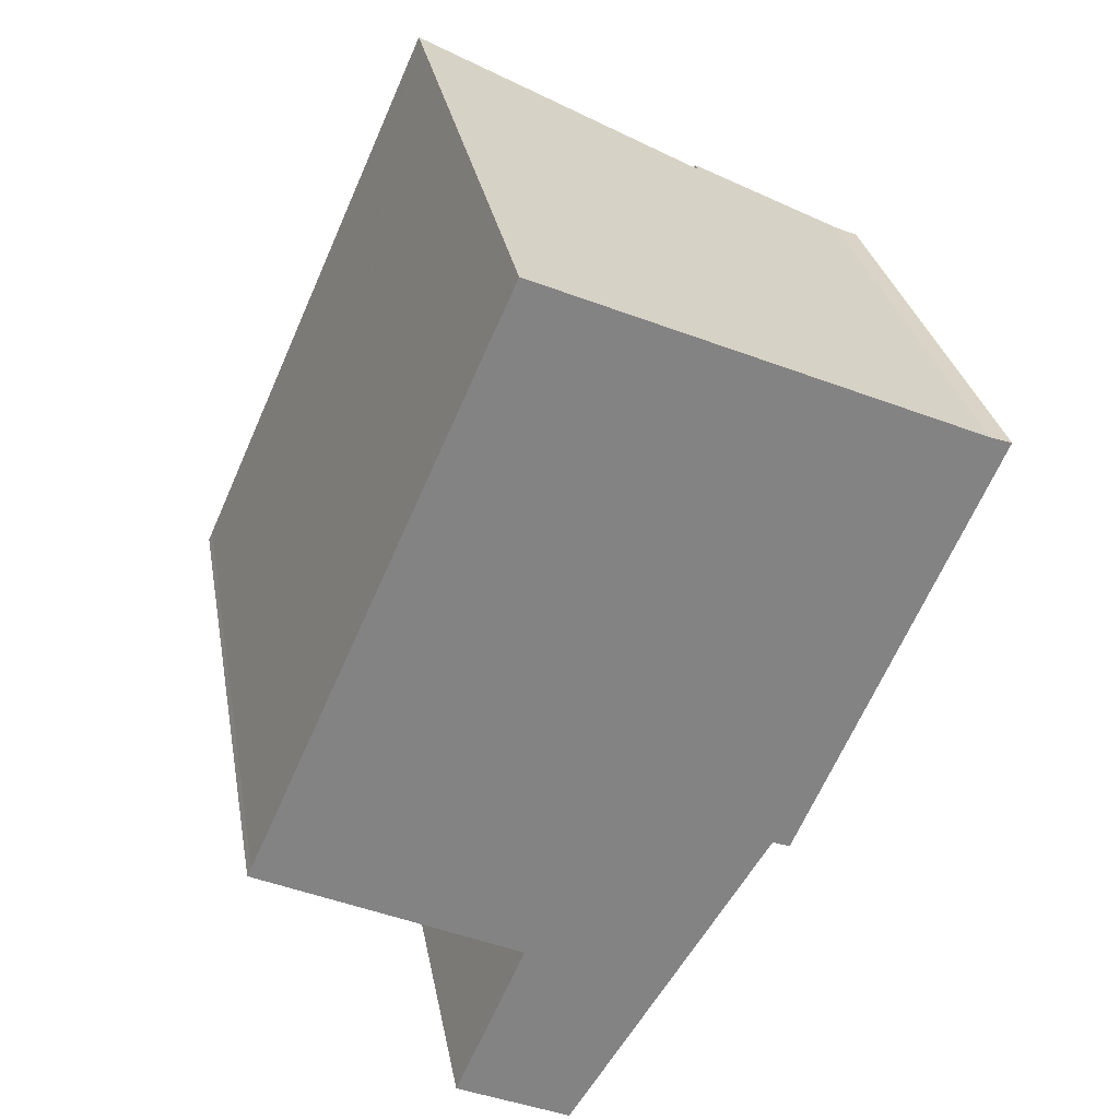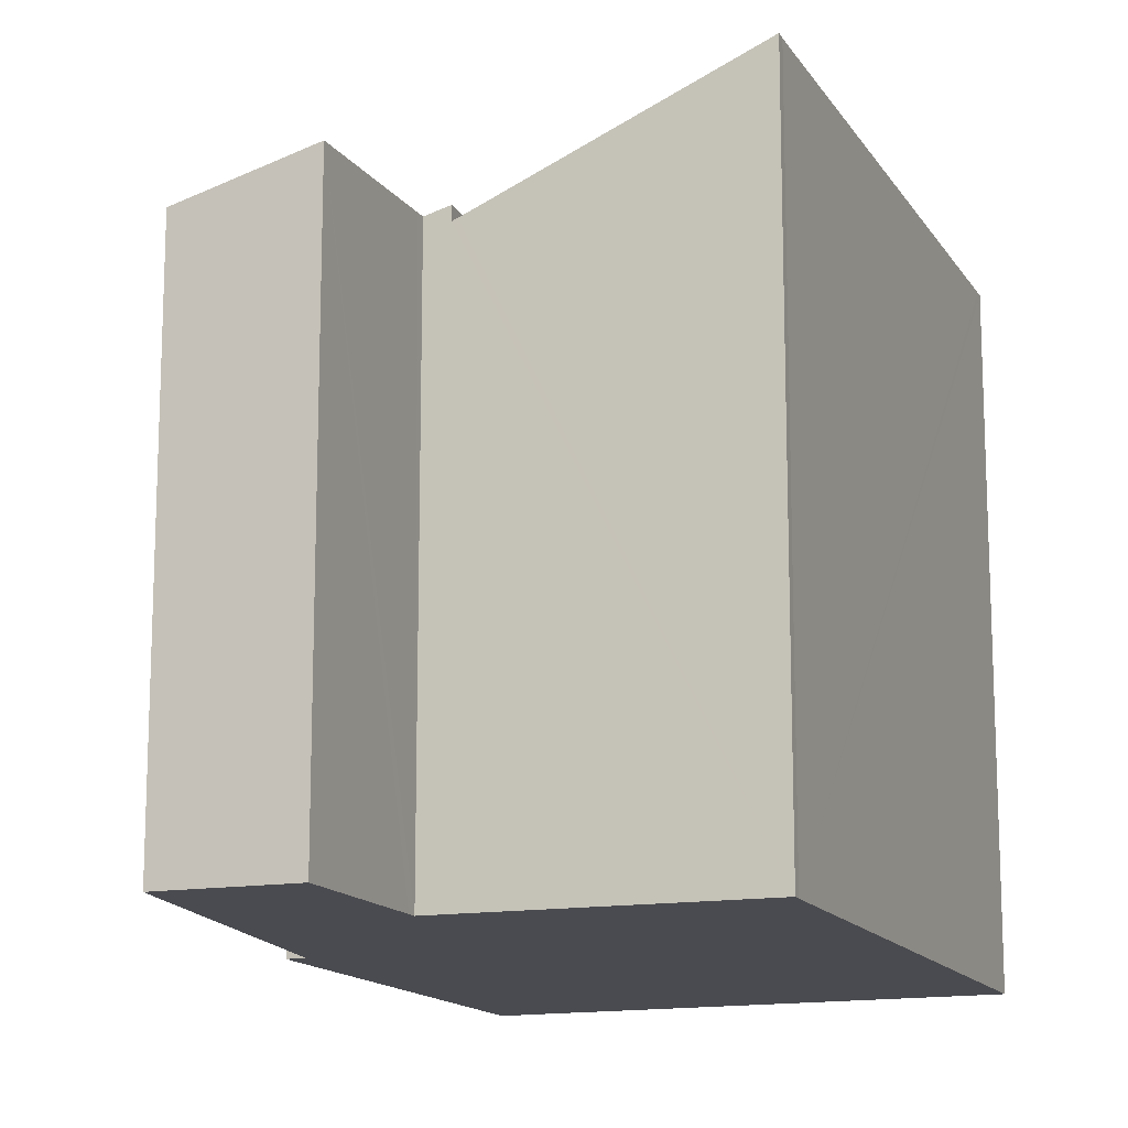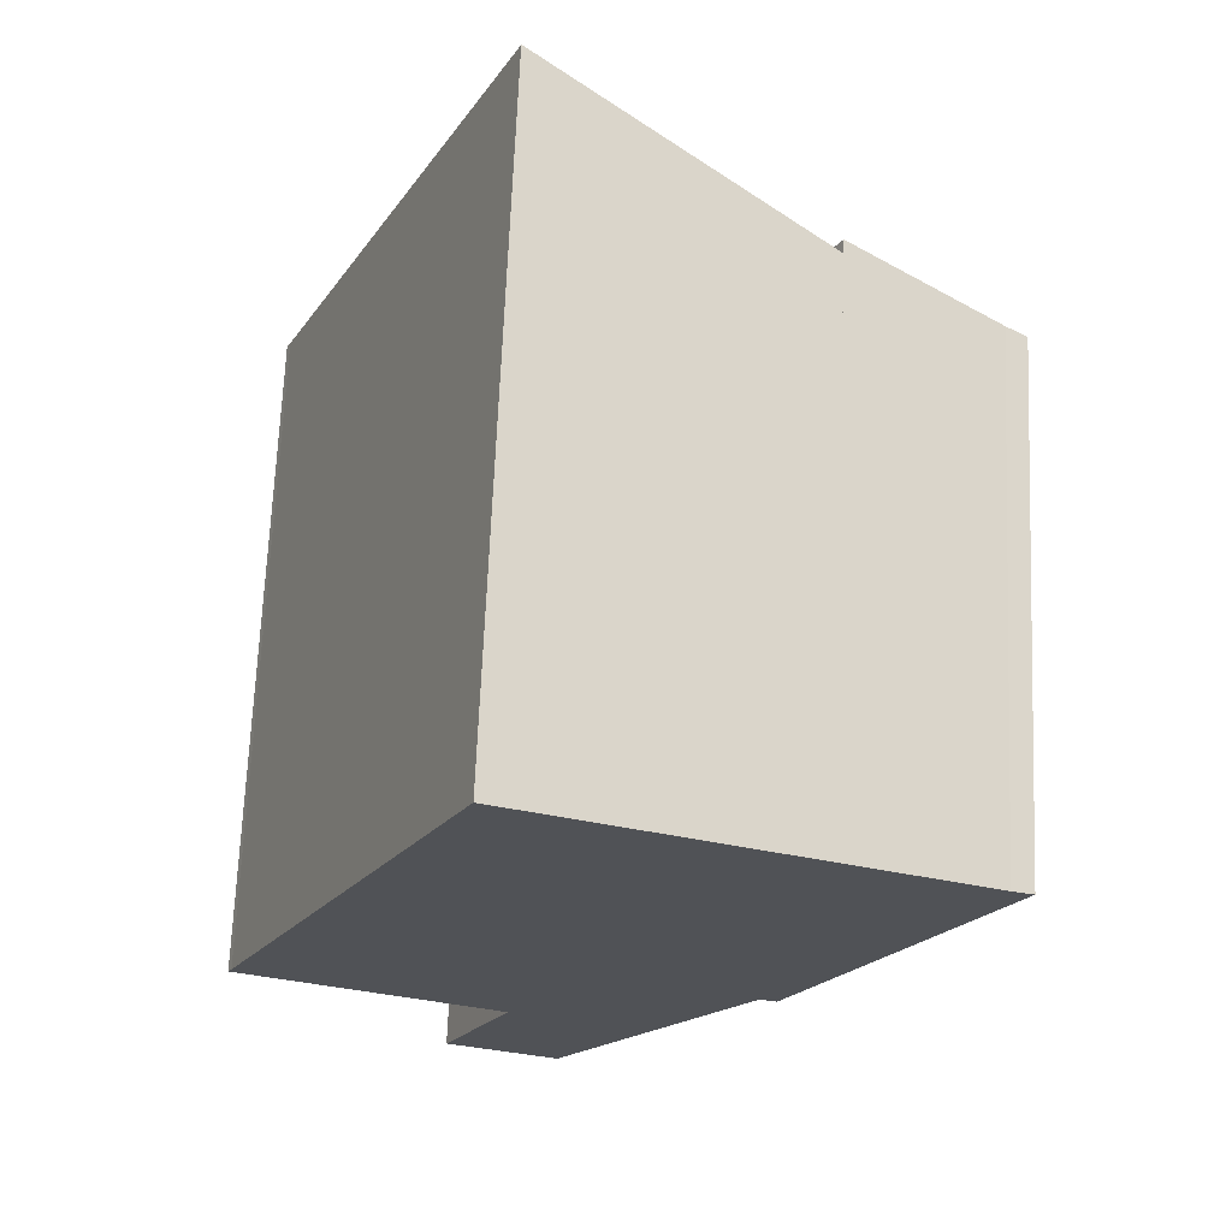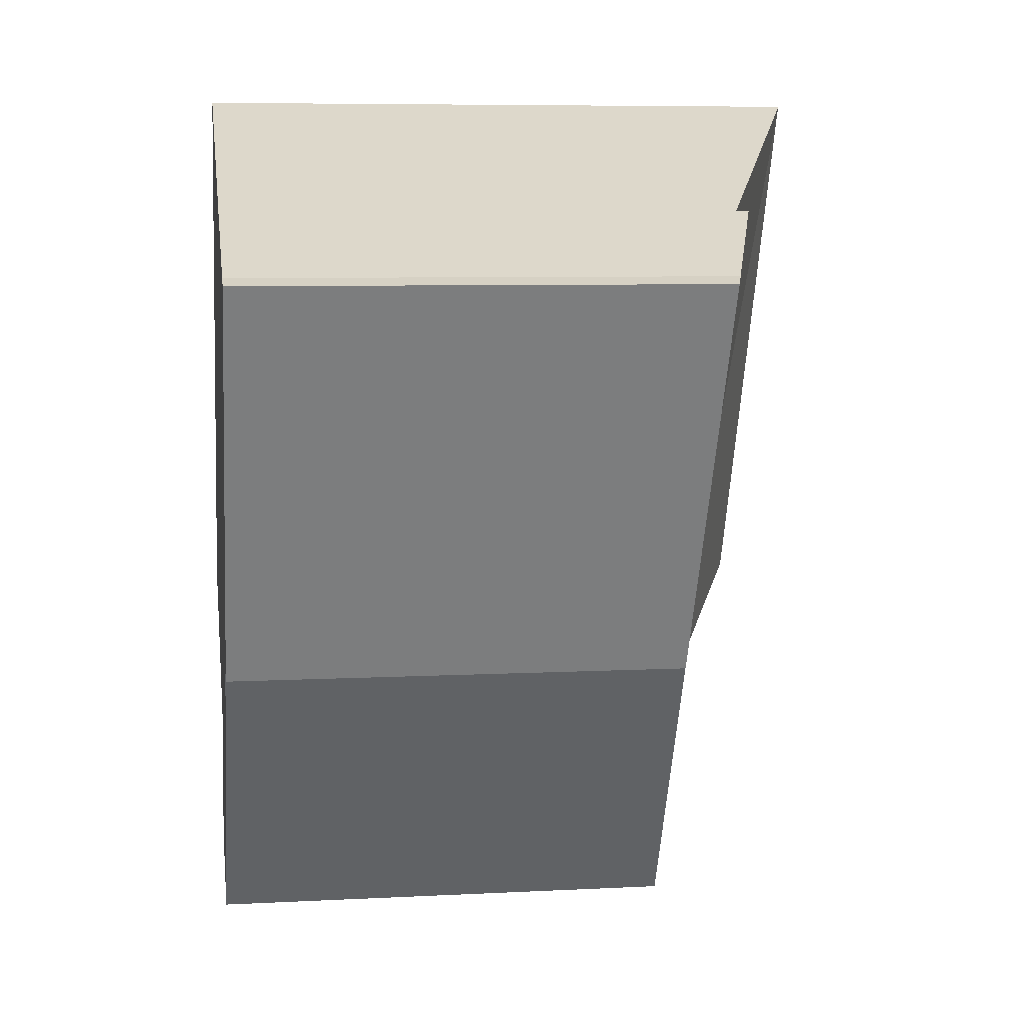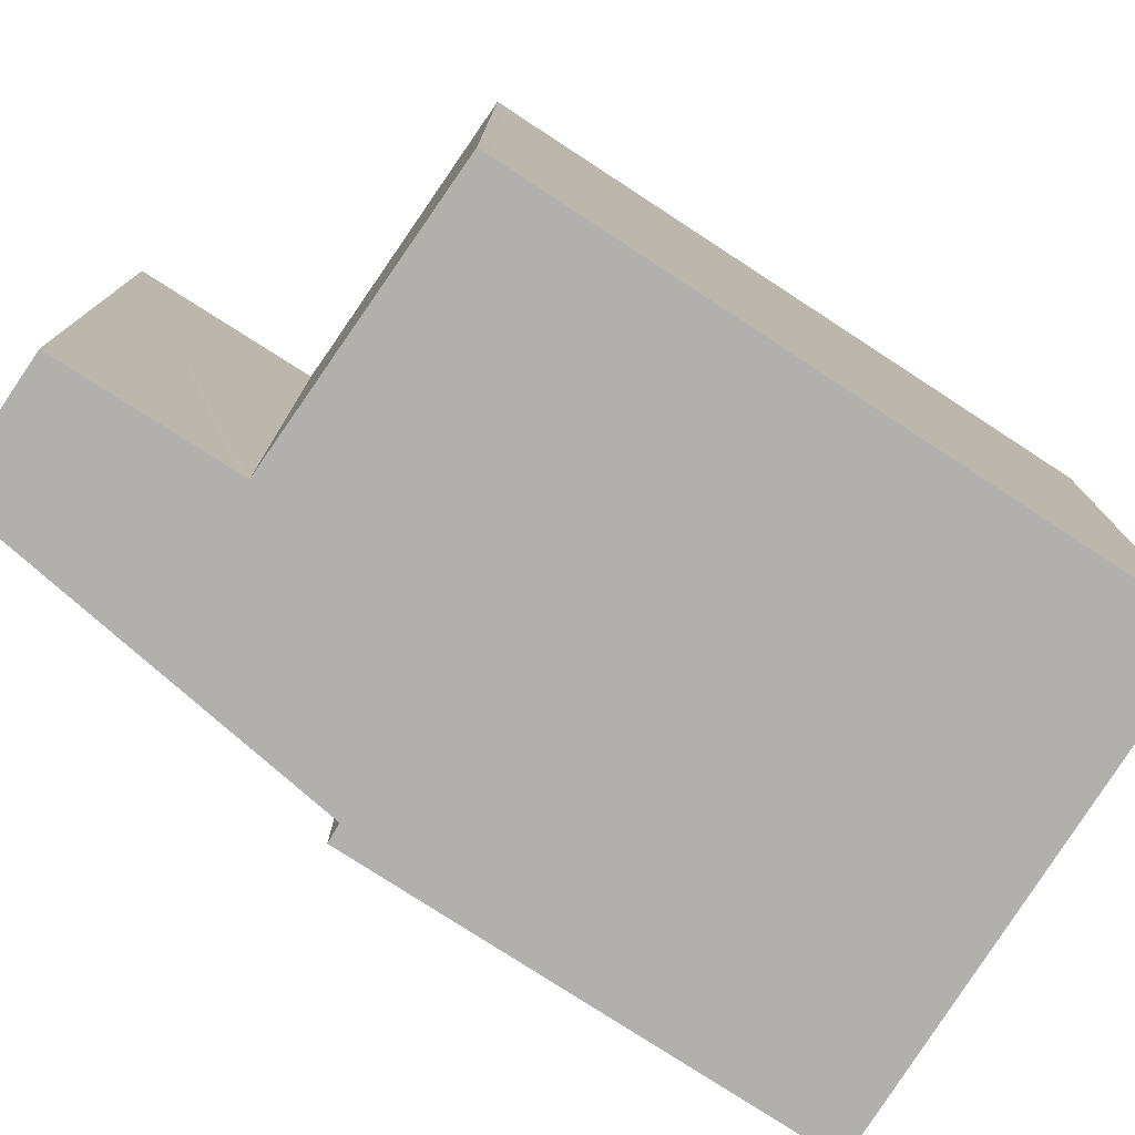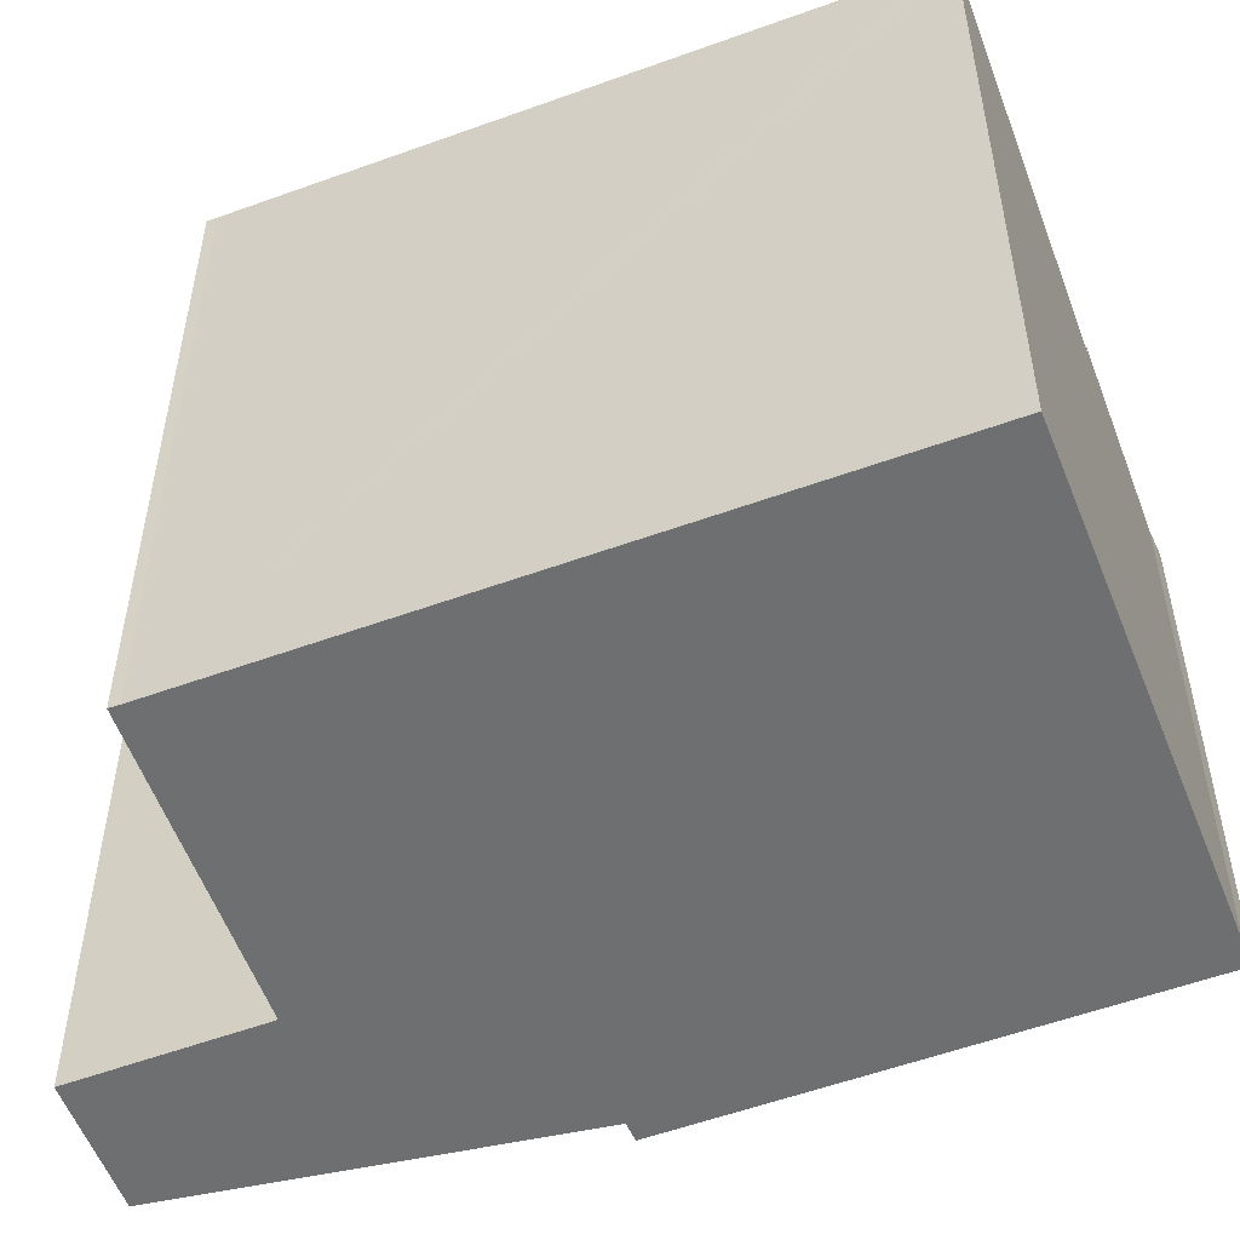
<metadata>
{"format":"obj","ext":"obj","renderer":"f3d","projection":"perspective","resolution":1024,"background":"white","views":[{"elev":29.4,"azim":-10.1,"up":"+Z"},{"elev":-14.5,"azim":-134.7,"up":"+Y"},{"elev":69.1,"azim":2.4,"up":"+Z"},{"elev":7.4,"azim":81.7,"up":"+Z"},{"elev":-78.7,"azim":-99.0,"up":"+Y"},{"elev":-54.5,"azim":-44.8,"up":"+Y"}]}
</metadata>
<code>
v  4.244 9.818 -2.051
v  9.776 9.782 8.321
v  4.328 9.782 -2.092
v  4.665 11.92 10.4
v  4.725 11.92 10.53
v  0 11.92 7.298e-16
v  0.077 11.92 0.159
v  0.077 -9.736e-18 0.159
v  4.725 -6.45e-16 10.53
v  4.665 -6.369e-16 10.4
v  0 0 0
v  9.776 -5.095e-16 8.321
v  4.328 1.281e-16 -2.092
v  4.244 1.256e-16 -2.051
v  3.445 9.845 -5.195
v  7.182 9.139 -3.543
v  5.524 9.209 -6.169
v  3.984 9.871 -3.964
v  9.128 9.057 -0.459
v  4.649 9.903 -2.445
v  4.72 9.906 -2.281
v  4.328 10.03 -2.092
v  9.776 10.03 8.321
v  12.43 9.225 7.159
v  12.8 9.116 7.03
v  9.439 8.965 -0.581
v  4.72 1.397e-16 -2.281
v  9.128 2.811e-17 -0.459
v  9.439 3.558e-17 -0.581
v  3.445 3.181e-16 -5.195
v  5.524 3.777e-16 -6.169
v  4.649 1.497e-16 -2.445
v  3.984 2.427e-16 -3.964
v  12.43 -4.384e-16 7.159
v  12.8 -4.305e-16 7.03
v  7.182 2.169e-16 -3.543
g defaultobject
f 1 2 3
f 2 1 4
f 2 4 5
f 6 7 1
f 4 1 7
f 8 4 7
f 4 8 5
f 5 8 9
f 9 8 10
f 11 7 6
f 7 11 8
f 9 2 5
f 2 9 12
f 12 3 2
f 3 12 13
f 1 11 6
f 11 1 3
f 11 3 13
f 11 13 14
f 9 13 12
f 13 9 10
f 13 10 8
f 13 8 14
f 14 8 11
f 15 16 17
f 16 15 18
f 16 18 19
f 19 18 20
f 19 20 21
f 19 21 22
f 19 22 23
f 19 23 24
f 19 24 25
f 25 26 19
f 21 13 22
f 13 21 27
f 26 28 19
f 28 26 29
f 17 30 15
f 30 17 31
f 13 23 22
f 23 13 12
f 20 27 21
f 27 20 18
f 27 18 15
f 27 15 32
f 32 15 33
f 33 15 30
f 12 24 23
f 24 12 34
f 34 25 24
f 25 34 35
f 35 26 25
f 26 35 29
f 28 16 19
f 16 28 17
f 17 28 31
f 31 28 36
f 31 33 30
f 33 31 36
f 33 36 32
f 32 36 27
f 27 36 28
f 27 12 13
f 12 27 28
f 12 28 29
f 12 29 34
f 34 29 35

</code>
